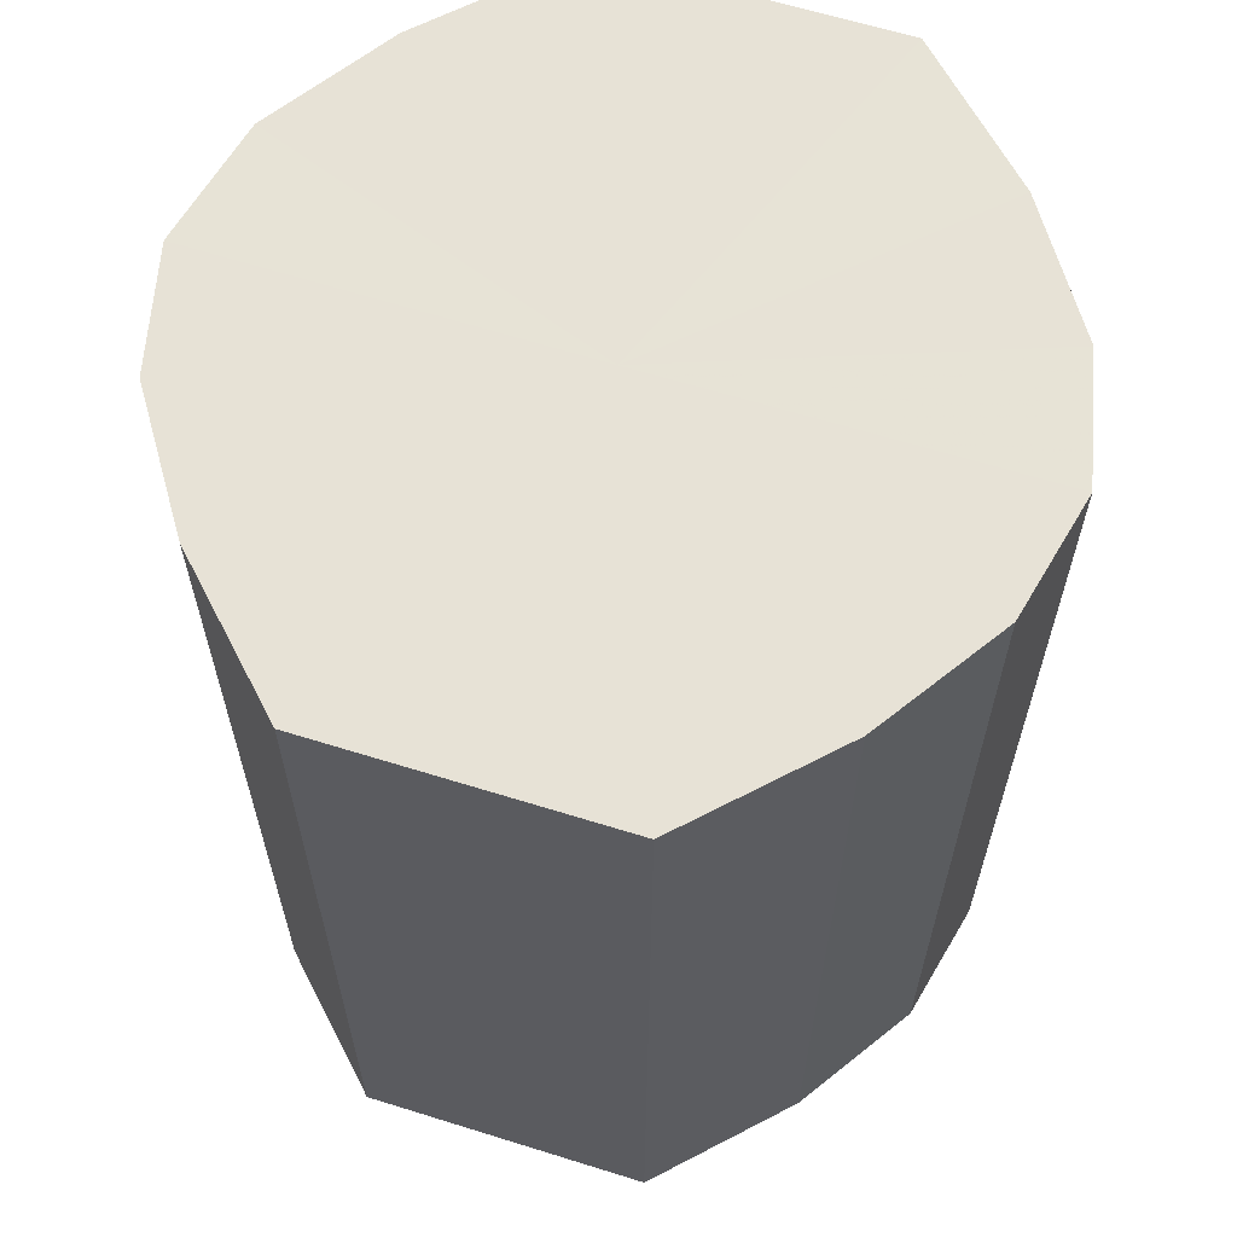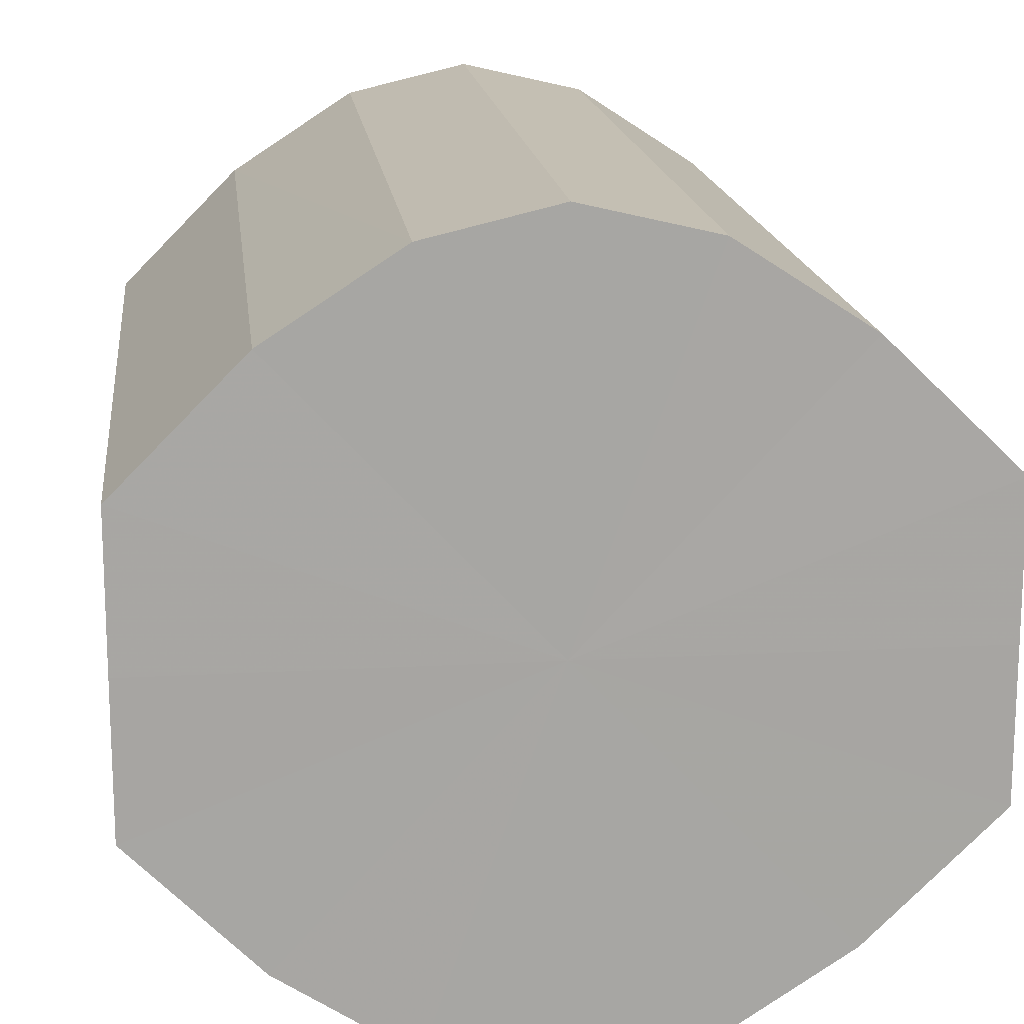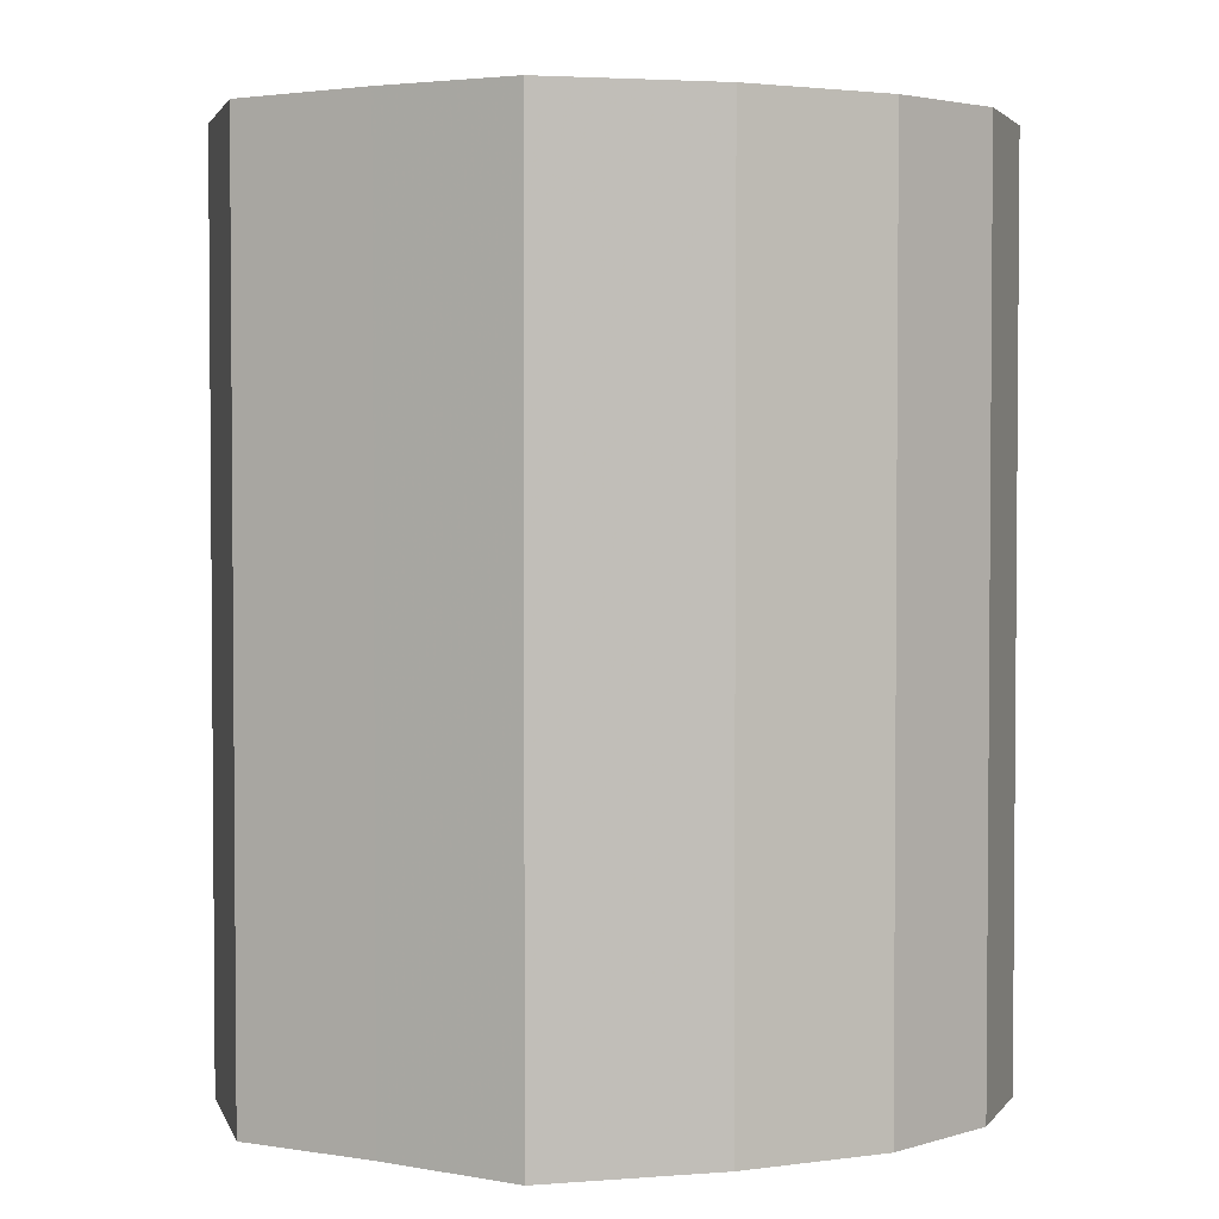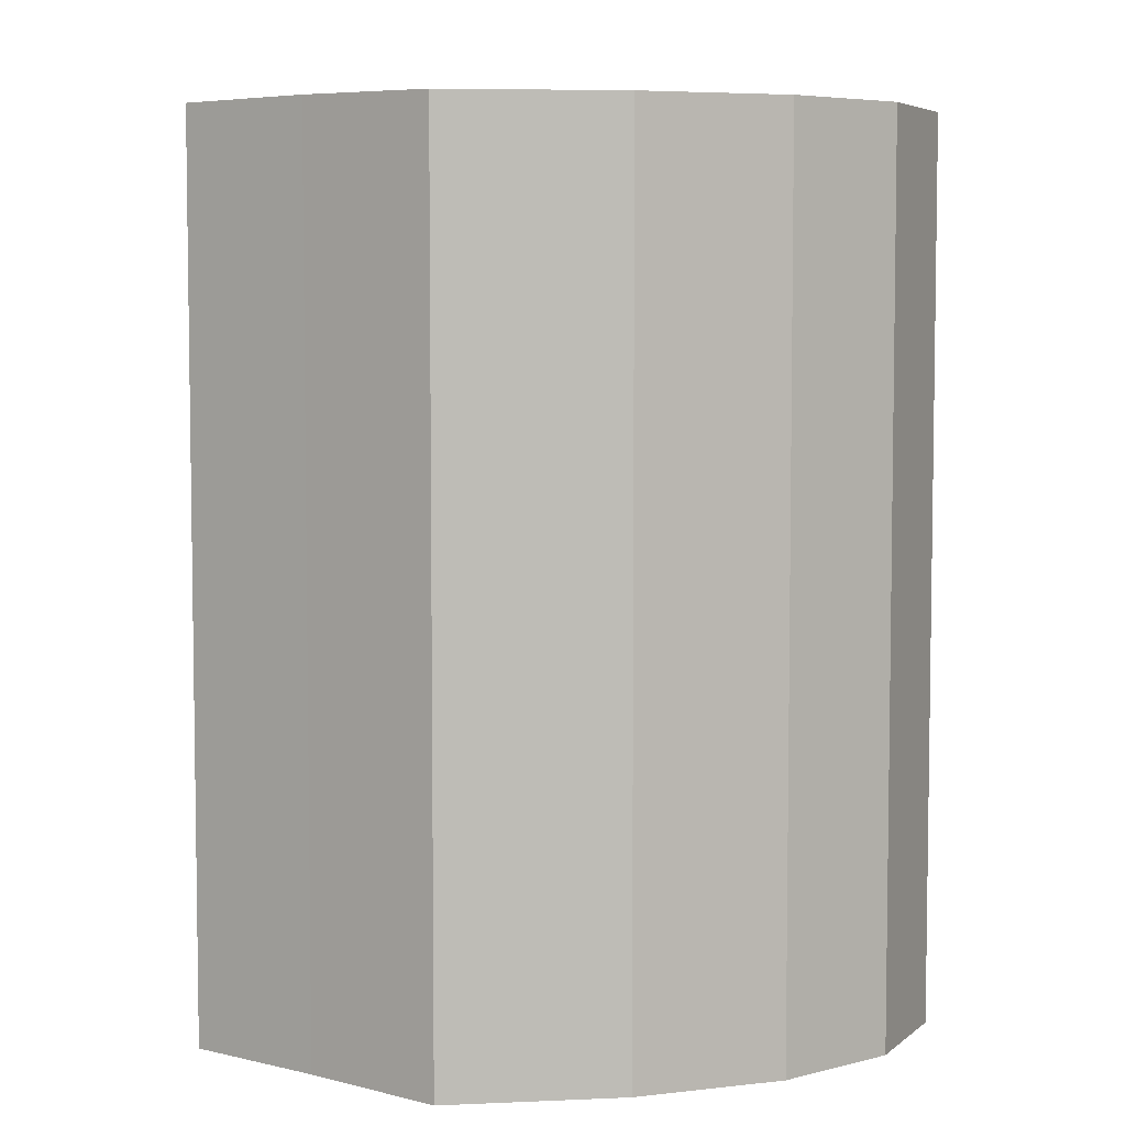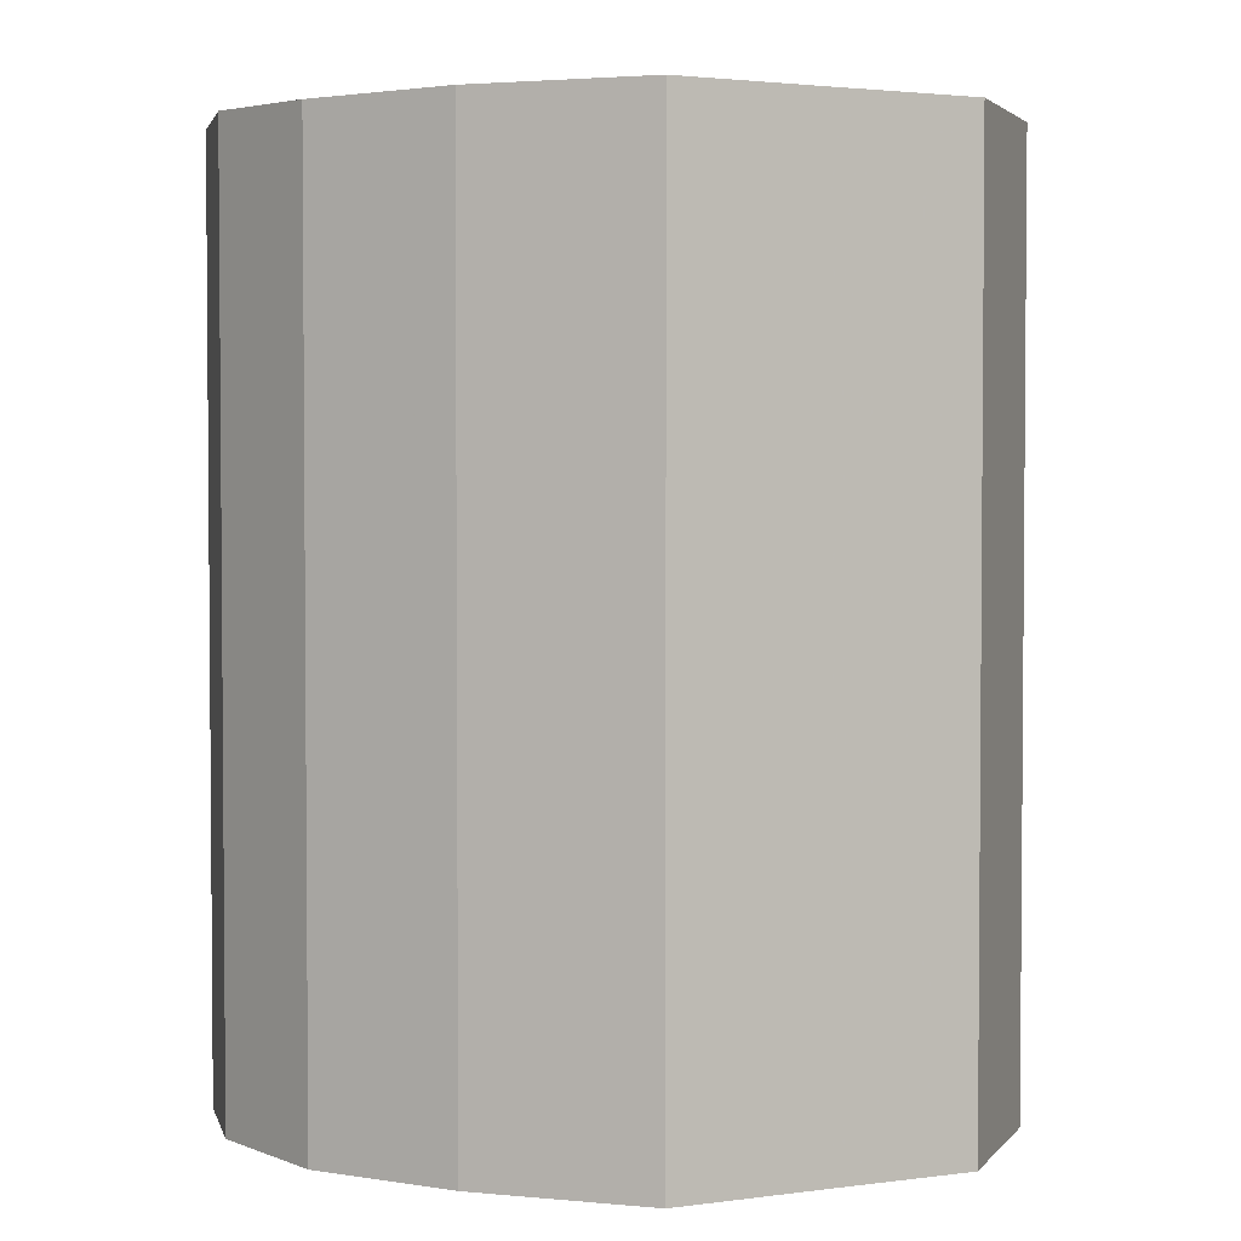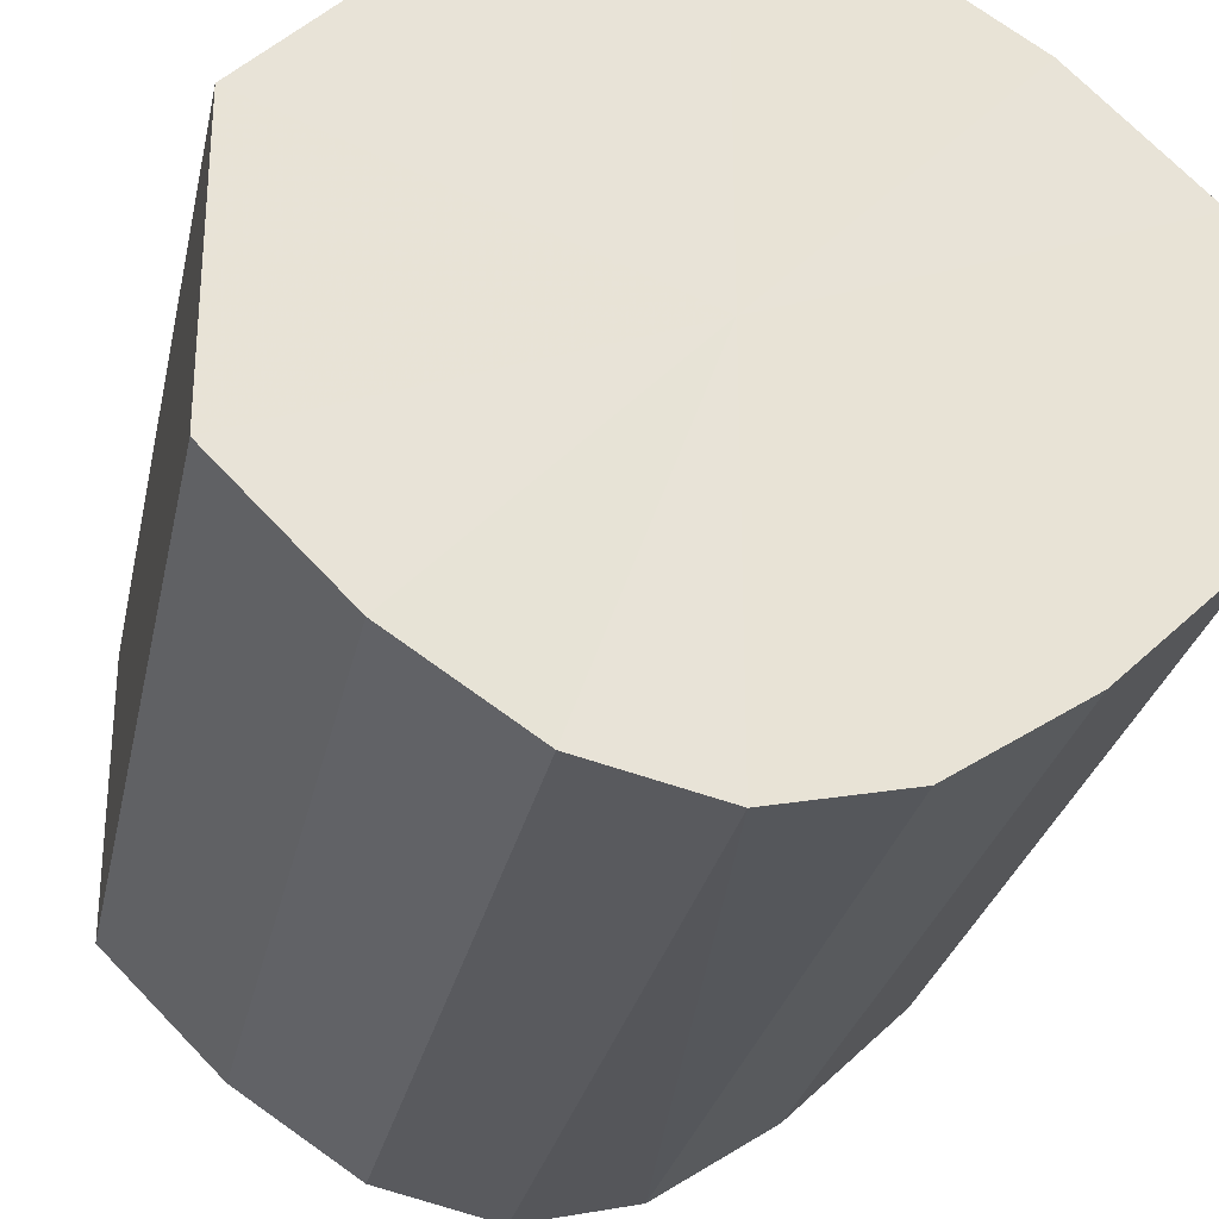
<metadata>
{"format":"obj","ext":"obj","renderer":"f3d","projection":"perspective","resolution":1024,"background":"white","views":[{"elev":63.0,"azim":-72.5,"up":"+Y"},{"elev":16.2,"azim":-6.4,"up":"+Z"},{"elev":2.9,"azim":120.9,"up":"+Y"},{"elev":5.7,"azim":-52.7,"up":"+Y"},{"elev":3.0,"azim":-116.0,"up":"+Y"},{"elev":-28.6,"azim":-11.8,"up":"+Z"}]}
</metadata>
<code>
o 17937
v 2251 1880 7.605
v 2251 1880 7.603
v 2251 1880 7.605
v 2251 1880 7.596
v 2251 1880 7.603
v 2251 1880 7.603
v 2251 1880 7.603
v 2251 1880 7.587
v 2251 1880 7.596
v 2251 1880 7.596
v 2251 1880 7.596
v 2251 1880 7.575
v 2251 1880 7.587
v 2251 1880 7.587
v 2251 1880 7.587
v 2251 1880 7.563
v 2251 1880 7.575
v 2251 1880 7.575
v 2251 1880 7.575
v 2251 1880 7.554
v 2251 1880 7.563
v 2251 1880 7.563
v 2251 1880 7.563
v 2251 1880 7.547
v 2251 1880 7.554
v 2251 1880 7.554
v 2251 1880 7.554
v 2251 1880 7.545
v 2251 1880 7.547
v 2251 1880 7.547
v 2251 1880 7.547
v 2251 1880 7.545
v 2251 1880 7.605
v 2251 1880 7.603
v 2251 1880 7.603
v 2251 1880 7.596
v 2251 1880 7.596
v 2251 1880 7.603
v 2251 1880 7.605
v 2251 1880 7.596
v 2251 1880 7.603
v 2251 1880 7.587
v 2251 1880 7.587
v 2251 1880 7.587
v 2251 1880 7.596
v 2251 1880 7.575
v 2251 1880 7.587
v 2251 1880 7.575
v 2251 1880 7.575
v 2251 1880 7.563
v 2251 1880 7.575
v 2251 1880 7.554
v 2251 1880 7.563
v 2251 1880 7.563
v 2251 1880 7.563
v 2251 1880 7.547
v 2251 1880 7.554
v 2251 1880 7.545
v 2251 1880 7.547
v 2251 1880 7.554
v 2251 1880 7.554
v 2251 1880 7.547
v 2251 1880 7.545
v 2251 1880 7.547
v 2251 1880 7.575
v 2251 1880 7.603
v 2251 1880 7.605
v 2251 1880 7.596
v 2251 1880 7.603
v 2251 1880 7.587
v 2251 1880 7.596
v 2251 1880 7.575
v 2251 1880 7.587
v 2251 1880 7.563
v 2251 1880 7.575
v 2251 1880 7.554
v 2251 1880 7.563
v 2251 1880 7.547
v 2251 1880 7.554
v 2251 1880 7.545
v 2251 1880 7.547
v 2251 1880 7.575
v 2251 1880 7.605
v 2251 1880 7.603
v 2251 1880 7.603
v 2251 1880 7.596
v 2251 1880 7.596
v 2251 1880 7.587
v 2251 1880 7.587
v 2251 1880 7.575
v 2251 1880 7.575
v 2251 1880 7.563
v 2251 1880 7.563
v 2251 1880 7.554
v 2251 1880 7.554
v 2251 1880 7.547
v 2251 1880 7.547
v 2251 1880 7.545
f 1 2 3
f 2 4 5
f 6 1 7
f 4 8 9
f 10 6 11
f 8 12 13
f 14 10 15
f 12 16 17
f 18 14 19
f 16 20 21
f 22 18 23
f 20 24 25
f 26 22 27
f 24 28 29
f 30 26 31
f 28 30 32
f 33 34 35
f 35 36 37
f 38 39 33
f 40 41 38
f 37 42 43
f 44 45 40
f 46 47 44
f 43 48 49
f 50 51 46
f 52 53 50
f 49 54 55
f 56 57 52
f 58 59 56
f 55 60 61
f 62 63 58
f 61 64 62
f 65 66 67
f 65 68 66
f 65 67 69
f 65 70 68
f 65 69 71
f 65 72 70
f 65 71 73
f 65 74 72
f 65 73 75
f 65 76 74
f 65 75 77
f 65 78 76
f 65 77 79
f 65 80 78
f 65 79 81
f 65 81 80
f 82 83 84
f 82 85 83
f 82 84 86
f 82 87 85
f 82 86 88
f 82 89 87
f 82 88 90
f 82 91 89
f 82 90 92
f 82 93 91
f 82 92 94
f 82 95 93
f 82 94 96
f 82 97 95
f 82 96 98
f 82 98 97

</code>
